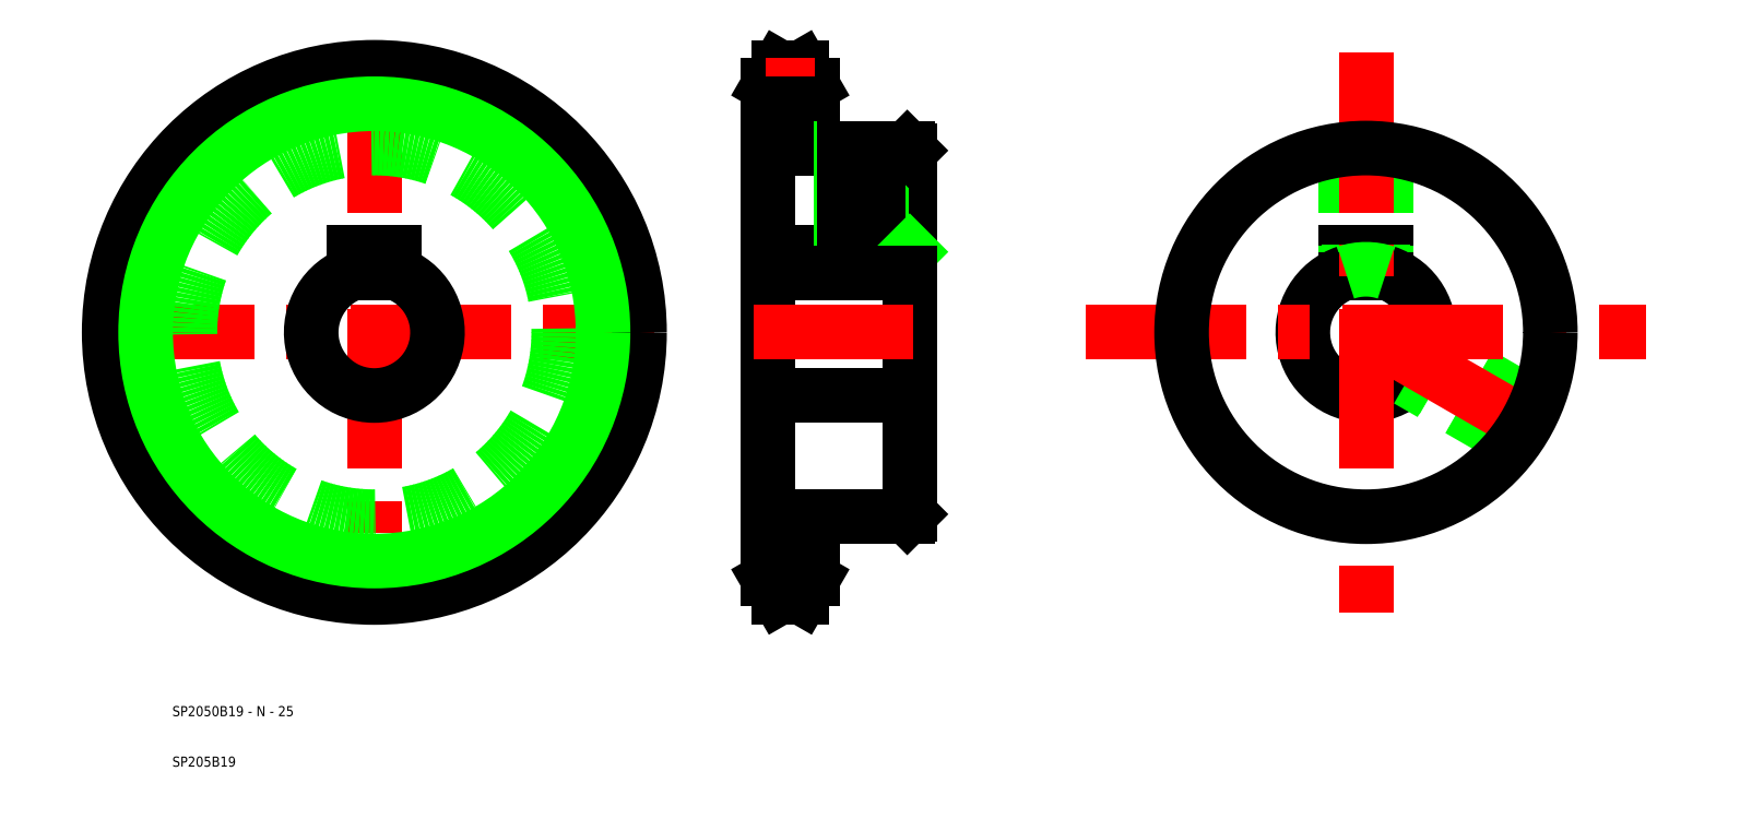
<metadata>
{"format":"dxf","ext":"dxf","renderer":"ezdxf+matplotlib","layout":"modelspace","background":"white","min_lineweight":24,"dpi":150}
</metadata>
<code>
0
SECTION
2
ENTITIES
0
LINE
8
CENTER
10
167
20
223.1
30
0
11
167
21
112.1
31
0
0
CIRCLE
8
CENTER
10
167
20
167.6
30
0
40
48.89
0
LINE
8
CENTER
10
111.5
20
167.6
30
0
11
222.5
21
167.6
31
0
0
CIRCLE
8
0
10
167
20
167.6
30
0
40
36.5
0
CIRCLE
8
0
10
167
20
167.6
30
0
40
52.5
0
TEXT
8
0
10
127
20
91.64
30
0
40
2
1
SP2050B19 - N - 25
0
TEXT
8
0
10
127
20
81.64
30
0
40
2
1
SP205B19
0
ARC
8
0
10
167
20
167.6
30
0
40
12.5
50
108.7
51
71.34
0
LINE
8
0
10
163
20
183.4
30
0
11
171
21
183.4
31
0
0
LINE
8
0
10
163
20
179.5
30
0
11
163
21
183.4
31
0
0
LINE
8
0
10
171
20
179.5
30
0
11
171
21
183.4
31
0
0
LINE
8
0
10
273
20
203.6
30
0
11
273
21
131.6
31
0
0
LINE
8
0
10
245
20
216.5
30
0
11
245
21
118.7
31
0
0
LINE
8
0
10
253.7
20
216.5
30
0
11
253.7
21
204.1
31
0
0
LINE
8
0
10
253.7
20
216.5
30
0
11
251.6
21
220.1
31
0
0
LINE
8
0
10
245
20
216.5
30
0
11
247.1
21
220.1
31
0
0
LINE
8
0
10
247.1
20
220.1
30
0
11
251.6
21
220.1
31
0
0
LINE
8
CENTER
10
244.4
20
216.5
30
0
11
254.3
21
216.5
31
0
0
LINE
8
0
10
245
20
212.9
30
0
11
253.7
21
212.9
31
0
0
LINE
8
CENTER
10
242
20
167.6
30
0
11
276
21
167.6
31
0
0
LINE
8
0
10
253.7
20
204.1
30
0
11
272.5
21
204.1
31
0
0
LINE
8
0
10
245
20
155.1
30
0
11
273
21
155.1
31
0
0
LINE
8
0
10
245
20
183.4
30
0
11
273
21
183.4
31
0
0
LINE
8
0
10
259.4
20
204.1
30
0
11
259.4
21
183.4
31
0
0
LINE
8
CENTER
10
263.4
20
204.7
30
0
11
263.4
21
179.5
31
0
0
LINE
8
0
10
260
20
204.1
30
0
11
260
21
183.4
31
0
0
LINE
8
0
10
267.4
20
204.1
30
0
11
267.4
21
183.4
31
0
0
LINE
8
0
10
266.7
20
204.1
30
0
11
266.7
21
183.4
31
0
0
LINE
8
0
10
272.8
20
183.4
30
0
11
273
21
183.6
31
0
0
LINE
8
0
10
253.7
20
131.1
30
0
11
272.5
21
131.1
31
0
0
LINE
8
0
10
253.7
20
118.7
30
0
11
253.7
21
131.1
31
0
0
LINE
8
0
10
253.7
20
118.7
30
0
11
251.6
21
115.1
31
0
0
LINE
8
0
10
245
20
118.7
30
0
11
247.1
21
115.1
31
0
0
LINE
8
CENTER
10
244.4
20
118.7
30
0
11
254.3
21
118.7
31
0
0
LINE
8
0
10
245
20
122.4
30
0
11
253.7
21
122.4
31
0
0
LINE
8
0
10
247.1
20
115.1
30
0
11
251.6
21
115.1
31
0
0
LINE
8
0
10
367.3
20
179.5
30
0
11
367.3
21
183.4
31
0
0
LINE
8
0
10
359.3
20
179.5
30
0
11
359.3
21
183.4
31
0
0
LINE
8
0
10
359.3
20
183.4
30
0
11
367.3
21
183.4
31
0
0
LINE
8
0
10
366.6
20
204
30
0
11
366.6
21
183.4
31
0
0
LINE
8
0
10
367.3
20
203.9
30
0
11
367.3
21
183.4
31
0
0
LINE
8
0
10
359.3
20
203.9
30
0
11
359.3
21
183.4
31
0
0
LINE
8
0
10
360
20
204
30
0
11
360
21
183.4
31
0
0
ARC
8
0
10
363.3
20
167.6
30
0
40
12.5
50
108.7
51
71.34
0
LINE
8
0
10
396.7
20
153
30
0
11
375.5
21
165.2
31
0
0
LINE
8
0
10
396.4
20
152.3
30
0
11
375.4
21
164.5
31
0
0
LINE
8
0
10
393.1
20
146.6
30
0
11
372.1
21
158.7
31
0
0
LINE
8
0
10
392.7
20
146
30
0
11
371.5
21
158.3
31
0
0
LINE
8
CENTER
10
307.8
20
167.6
30
0
11
418.8
21
167.6
31
0
0
LINE
8
CENTER
10
363.3
20
167.6
30
0
11
397.5
21
147.9
31
0
0
LINE
8
CENTER
10
363.3
20
223.1
30
0
11
363.3
21
112.1
31
0
0
CIRCLE
8
0
10
363.3
20
167.6
30
0
40
36.5
0
LINE
8
0
10
245
20
179.5
30
0
11
273
21
179.5
31
0
0
ARC
8
0
10
363.3
20
167.6
30
0
40
12.5
50
71.34
51
108.7
0
LINE
8
0
10
272.5
20
204.1
30
0
11
273
21
203.6
31
0
0
LINE
8
0
10
273
20
131.6
30
0
11
272.5
21
131.1
31
0
0
CIRCLE
8
0
10
167
20
167.6
30
0
40
45.28
0
ENDSEC
0
EOF

</code>
